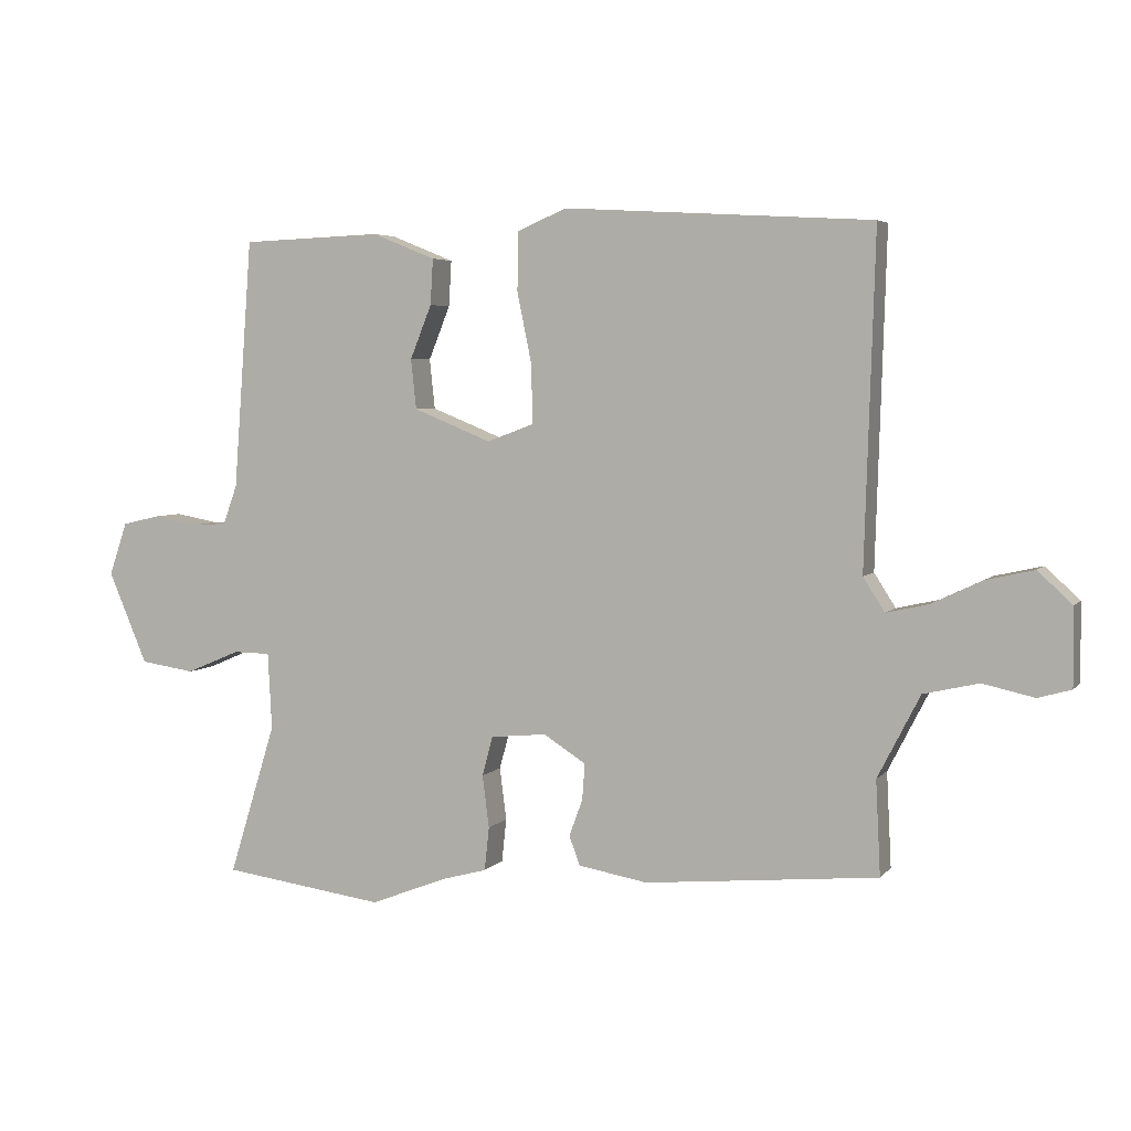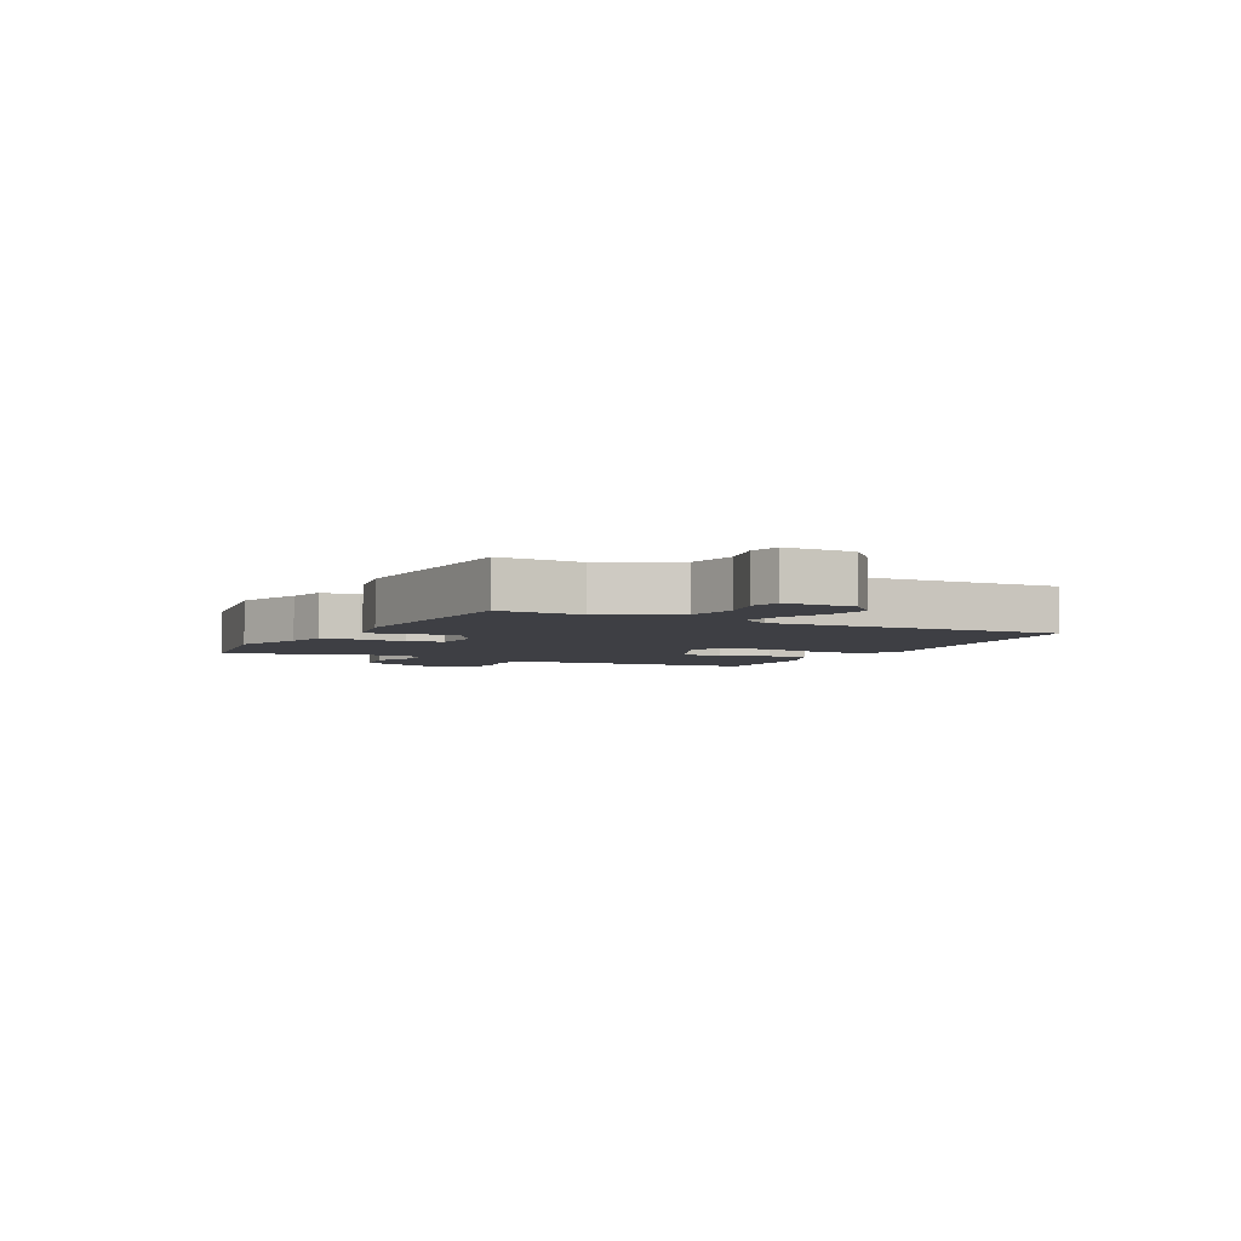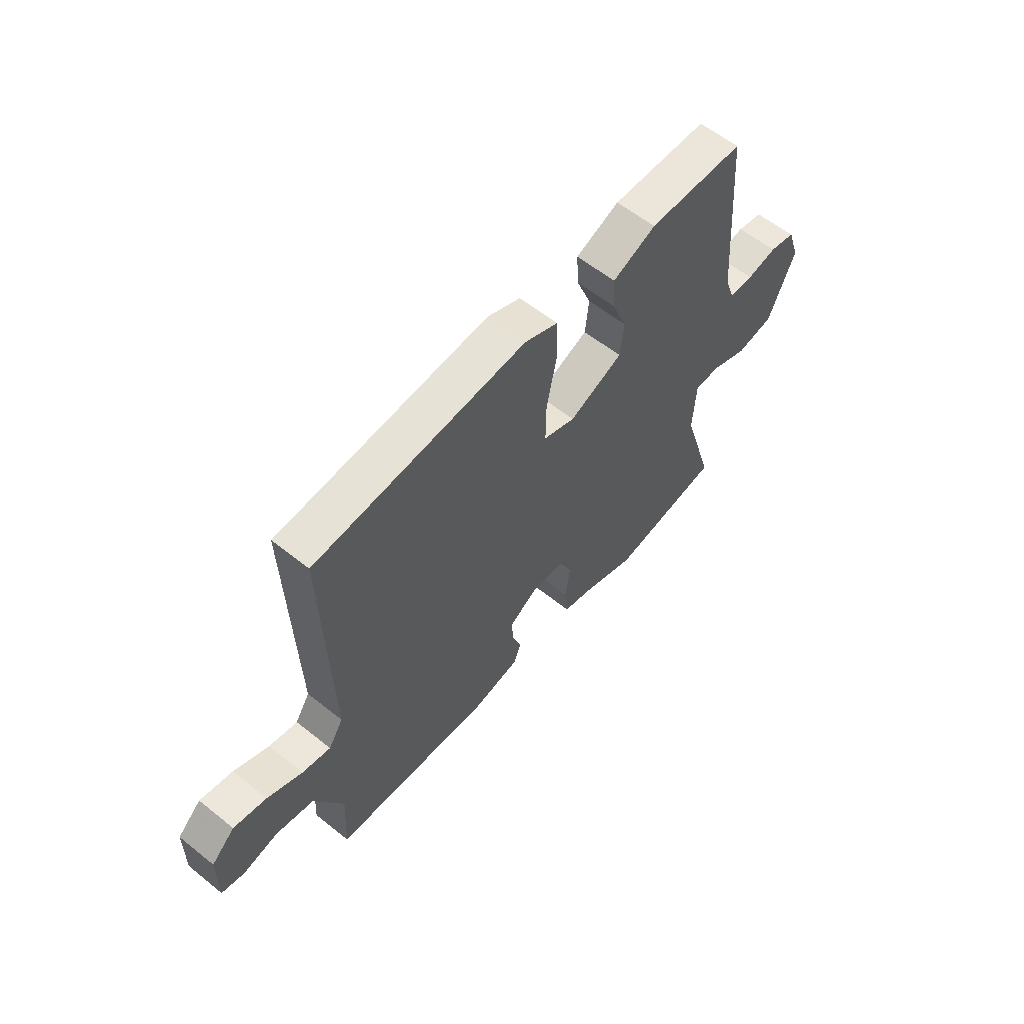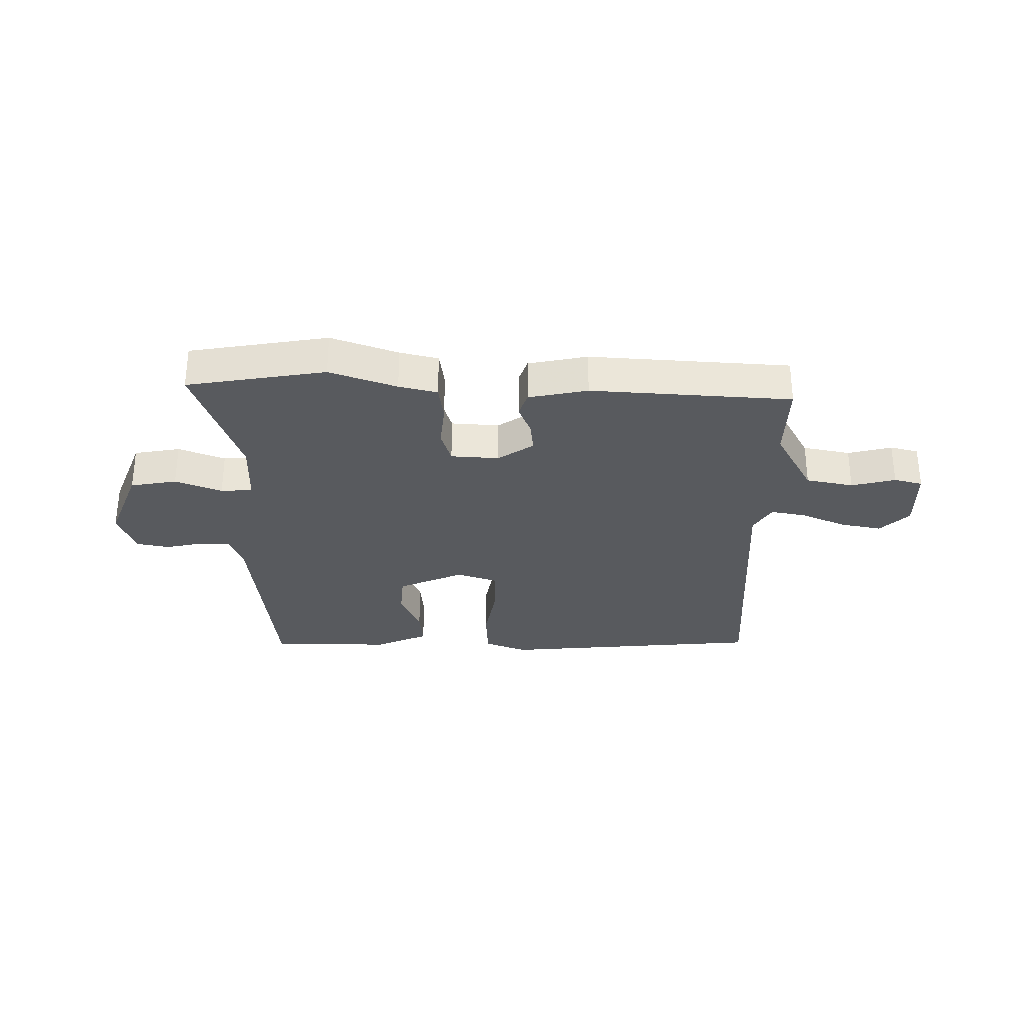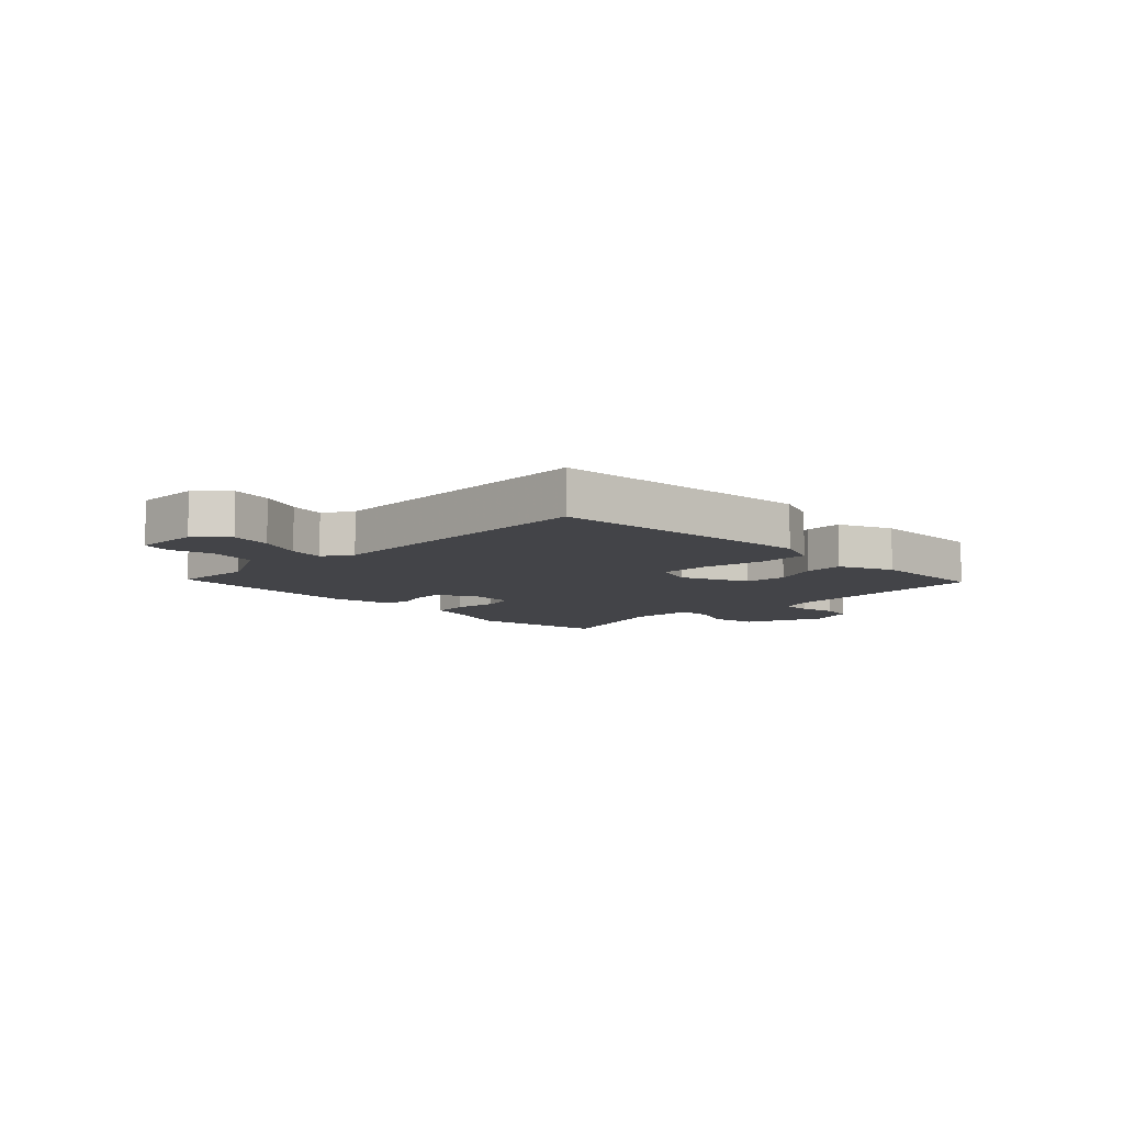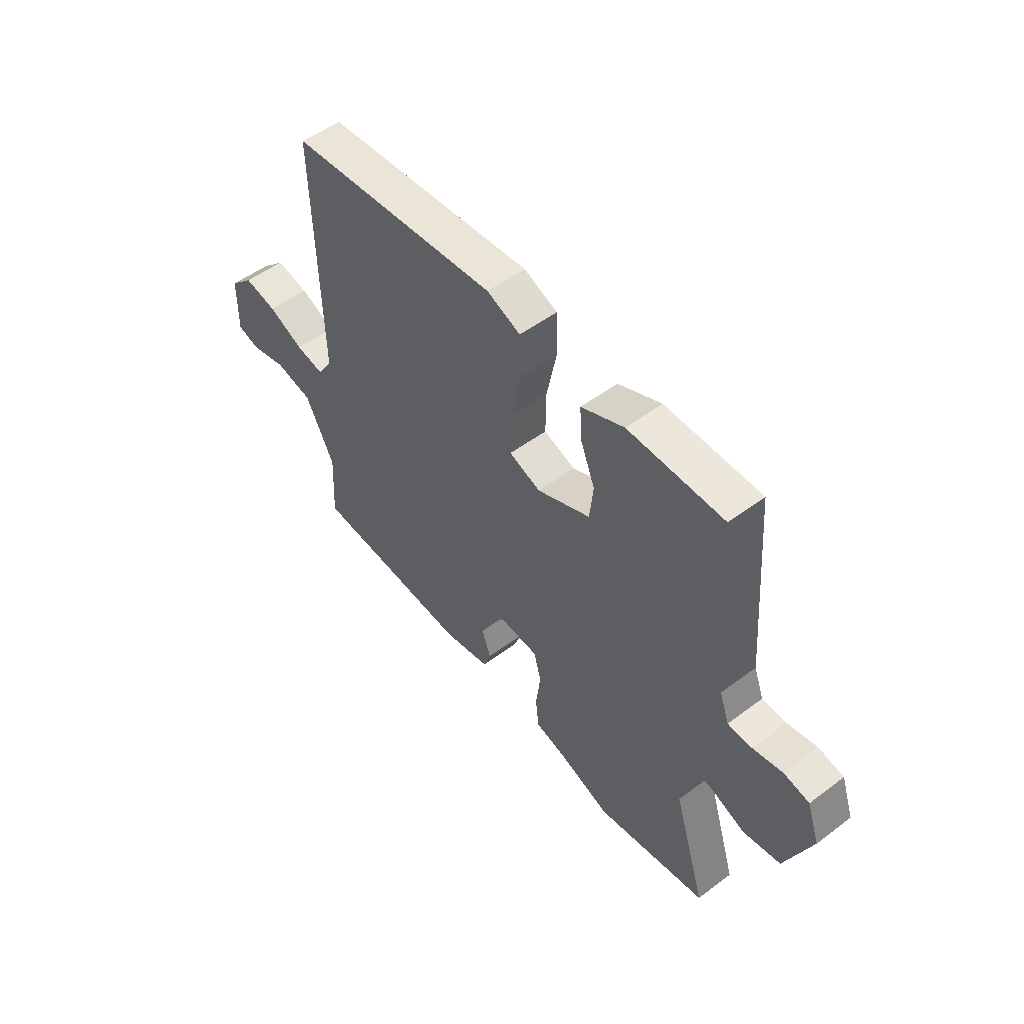
<metadata>
{"format":"obj","ext":"obj","renderer":"f3d","projection":"perspective","resolution":1024,"background":"white","views":[{"elev":4.6,"azim":-159.8,"up":"+Z"},{"elev":-4.4,"azim":-116.1,"up":"+Y"},{"elev":59.0,"azim":-50.5,"up":"+Z"},{"elev":-30.6,"azim":-178.9,"up":"+Y"},{"elev":-8.3,"azim":-44.1,"up":"+Y"},{"elev":51.0,"azim":50.7,"up":"+Z"}]}
</metadata>
<code>
v 0.504 0.07 0.476
v 0.532 0.07 0.104
v 0.553 0.07 0.046
v 0.606 0.07 0.043
v 0.671 0.07 0.055
v 0.727 0.07 0.042
v 0.754 0.07 -0.037
v 0.696 0.07 -0.174
v 0.615 0.07 -0.186
v 0.535 0.07 -0.152
v 0.48 0.07 -0.153
v 0.474 0.07 -0.267
v 0.544 0.07 -0.494
v 0.302 0.07 -0.527
v 0.187 0.07 -0.482
v 0.121 0.07 -0.464
v 0.114 0.07 -0.399
v 0.124 0.07 -0.321
v 0.108 0.07 -0.262
v 0.025 0.07 -0.254
v -0.038 0.07 -0.294
v -0.034 0.07 -0.348
v -0.014 0.07 -0.403
v -0.03 0.07 -0.446
v -0.133 0.07 -0.464
v -0.48 0.07 -0.431
v -0.473 0.07 -0.291
v -0.536 0.07 -0.168
v -0.618 0.07 -0.149
v -0.695 0.07 -0.166
v -0.744 0.07 -0.152
v -0.743 0.07 -0.037
v -0.692 0.07 0.01
v -0.621 0.07 -0.006
v -0.545 0.07 -0.042
v -0.483 0.07 -0.056
v -0.451 0.07 -0.006
v -0.466 0.07 0.488
v -0.008 0.07 0.515
v 0.065 0.07 0.484
v 0.067 0.07 0.396
v 0.045 0.07 0.289
v 0.044 0.07 0.203
v 0.113 0.07 0.177
v 0.229 0.07 0.224
v 0.237 0.07 0.298
v 0.205 0.07 0.378
v 0.201 0.07 0.446
v 0.295 0.07 0.484
v 0.504 0 0.476
v 0.532 0 0.104
v 0.553 0 0.046
v 0.606 0 0.043
v 0.671 0 0.055
v 0.727 0 0.042
v 0.754 0 -0.037
v 0.696 0 -0.174
v 0.615 0 -0.186
v 0.535 0 -0.152
v 0.48 0 -0.153
v 0.474 0 -0.267
v 0.544 0 -0.494
v 0.302 0 -0.527
v 0.187 0 -0.482
v 0.121 0 -0.464
v 0.114 0 -0.399
v 0.124 0 -0.321
v 0.108 0 -0.262
v 0.025 0 -0.254
v -0.038 0 -0.294
v -0.034 0 -0.348
v -0.014 0 -0.403
v -0.03 0 -0.446
v -0.133 0 -0.464
v -0.48 0 -0.431
v -0.473 0 -0.291
v -0.536 0 -0.168
v -0.618 0 -0.149
v -0.695 0 -0.166
v -0.744 0 -0.152
v -0.743 0 -0.037
v -0.692 0 0.01
v -0.621 0 -0.006
v -0.545 0 -0.042
v -0.483 0 -0.056
v -0.451 0 -0.006
v -0.466 0 0.488
v -0.008 0 0.515
v 0.065 0 0.484
v 0.067 0 0.396
v 0.045 0 0.289
v 0.044 0 0.203
v 0.113 0 0.177
v 0.229 0 0.224
v 0.237 0 0.298
v 0.205 0 0.378
v 0.201 0 0.446
v 0.295 0 0.484
f 49 1 2
f 48 49 2
f 47 48 2
f 46 47 2
f 45 46 2 3
f 44 45 3
f 40 41 42
f 39 40 42
f 38 39 42
f 37 38 42
f 36 37 42 43
f 33 34 35
f 32 33 35
f 31 32 35
f 30 31 35
f 29 30 35
f 28 29 35 36
f 36 43 44
f 28 36 44
f 27 28 44
f 25 26 27
f 24 25 27
f 23 24 27
f 22 23 27
f 15 16 17 18
f 15 18 19
f 14 15 19
f 13 14 19
f 12 13 19
f 11 12 19 20
f 8 9 10
f 7 8 10
f 6 7 10
f 5 6 10
f 4 5 10
f 3 4 10 11
f 44 3 11 20
f 21 22 27
f 20 21 27 44
f 51 50 98
f 51 98 97
f 51 97 96
f 51 96 95
f 52 51 95 94
f 52 94 93
f 91 90 89
f 91 89 88
f 91 88 87
f 91 87 86
f 92 91 86 85
f 84 83 82
f 84 82 81
f 84 81 80
f 84 80 79
f 84 79 78
f 85 84 78 77
f 93 92 85
f 93 85 77
f 93 77 76
f 76 75 74
f 76 74 73
f 76 73 72
f 76 72 71
f 67 66 65 64
f 68 67 64
f 68 64 63
f 68 63 62
f 68 62 61
f 69 68 61 60
f 59 58 57
f 59 57 56
f 59 56 55
f 59 55 54
f 59 54 53
f 60 59 53 52
f 69 60 52 93
f 76 71 70
f 93 76 70 69
f 1 50 51 2
f 2 51 52 3
f 3 52 53 4
f 4 53 54 5
f 5 54 55 6
f 6 55 56 7
f 7 56 57 8
f 8 57 58 9
f 9 58 59 10
f 10 59 60 11
f 11 60 61 12
f 12 61 62 13
f 13 62 63 14
f 14 63 64 15
f 15 64 65 16
f 16 65 66 17
f 17 66 67 18
f 18 67 68 19
f 19 68 69 20
f 20 69 70 21
f 21 70 71 22
f 22 71 72 23
f 23 72 73 24
f 24 73 74 25
f 25 74 75 26
f 26 75 76 27
f 27 76 77 28
f 28 77 78 29
f 29 78 79 30
f 30 79 80 31
f 31 80 81 32
f 32 81 82 33
f 33 82 83 34
f 34 83 84 35
f 35 84 85 36
f 36 85 86 37
f 37 86 87 38
f 38 87 88 39
f 39 88 89 40
f 40 89 90 41
f 41 90 91 42
f 42 91 92 43
f 43 92 93 44
f 44 93 94 45
f 45 94 95 46
f 46 95 96 47
f 47 96 97 48
f 48 97 98 49
f 49 98 50 1

</code>
